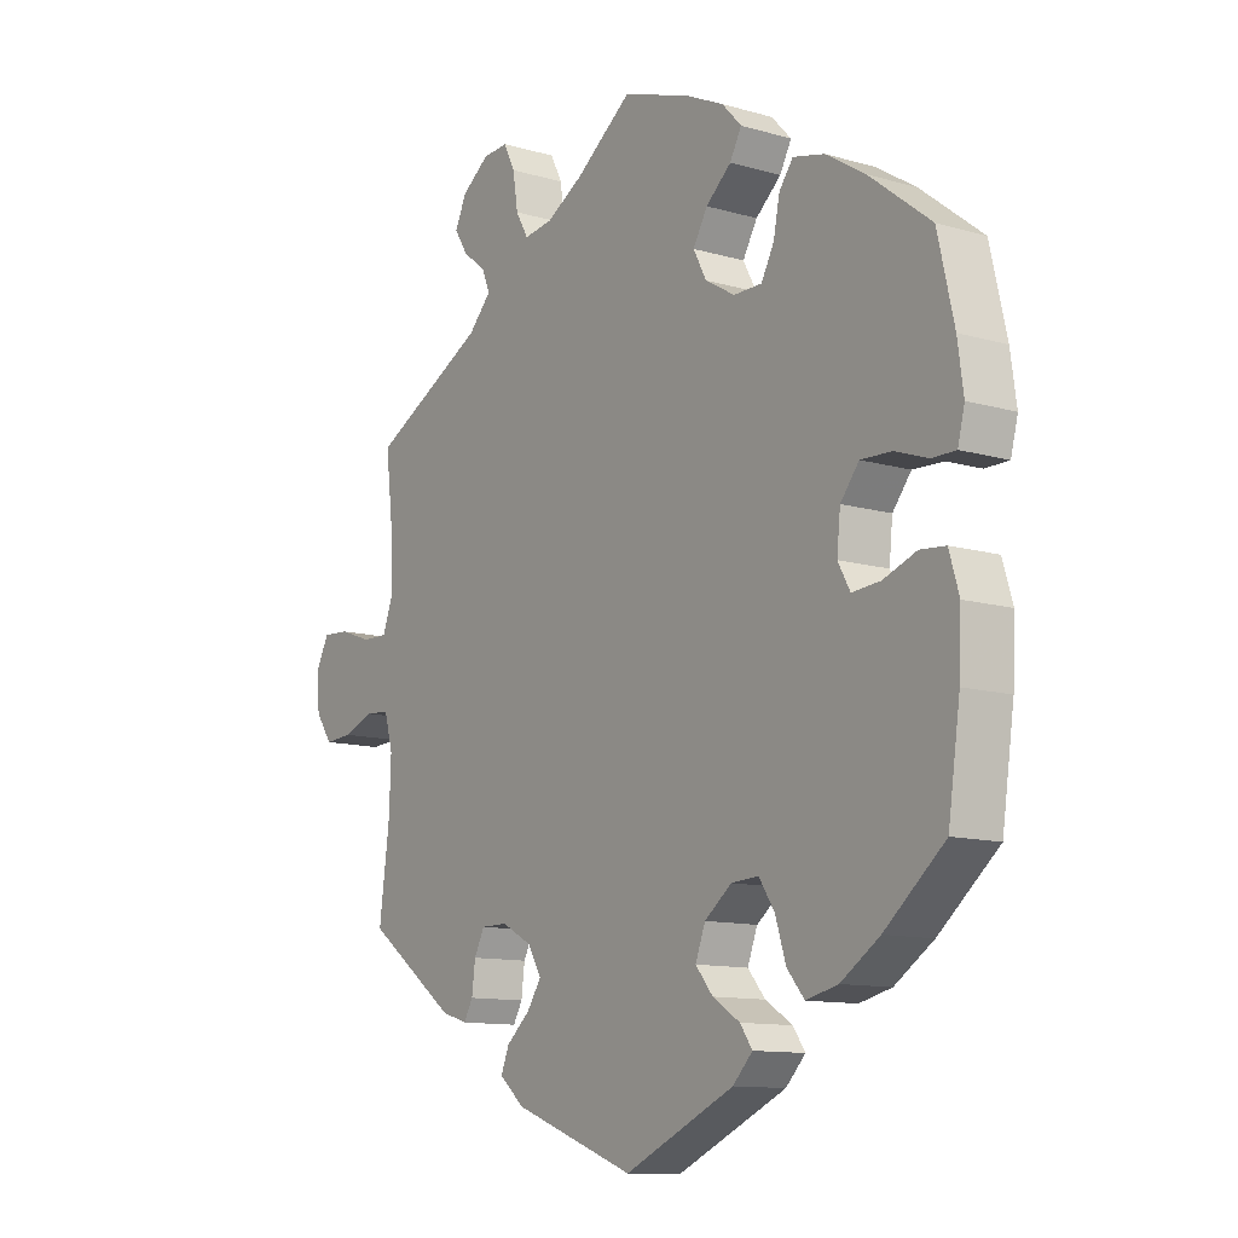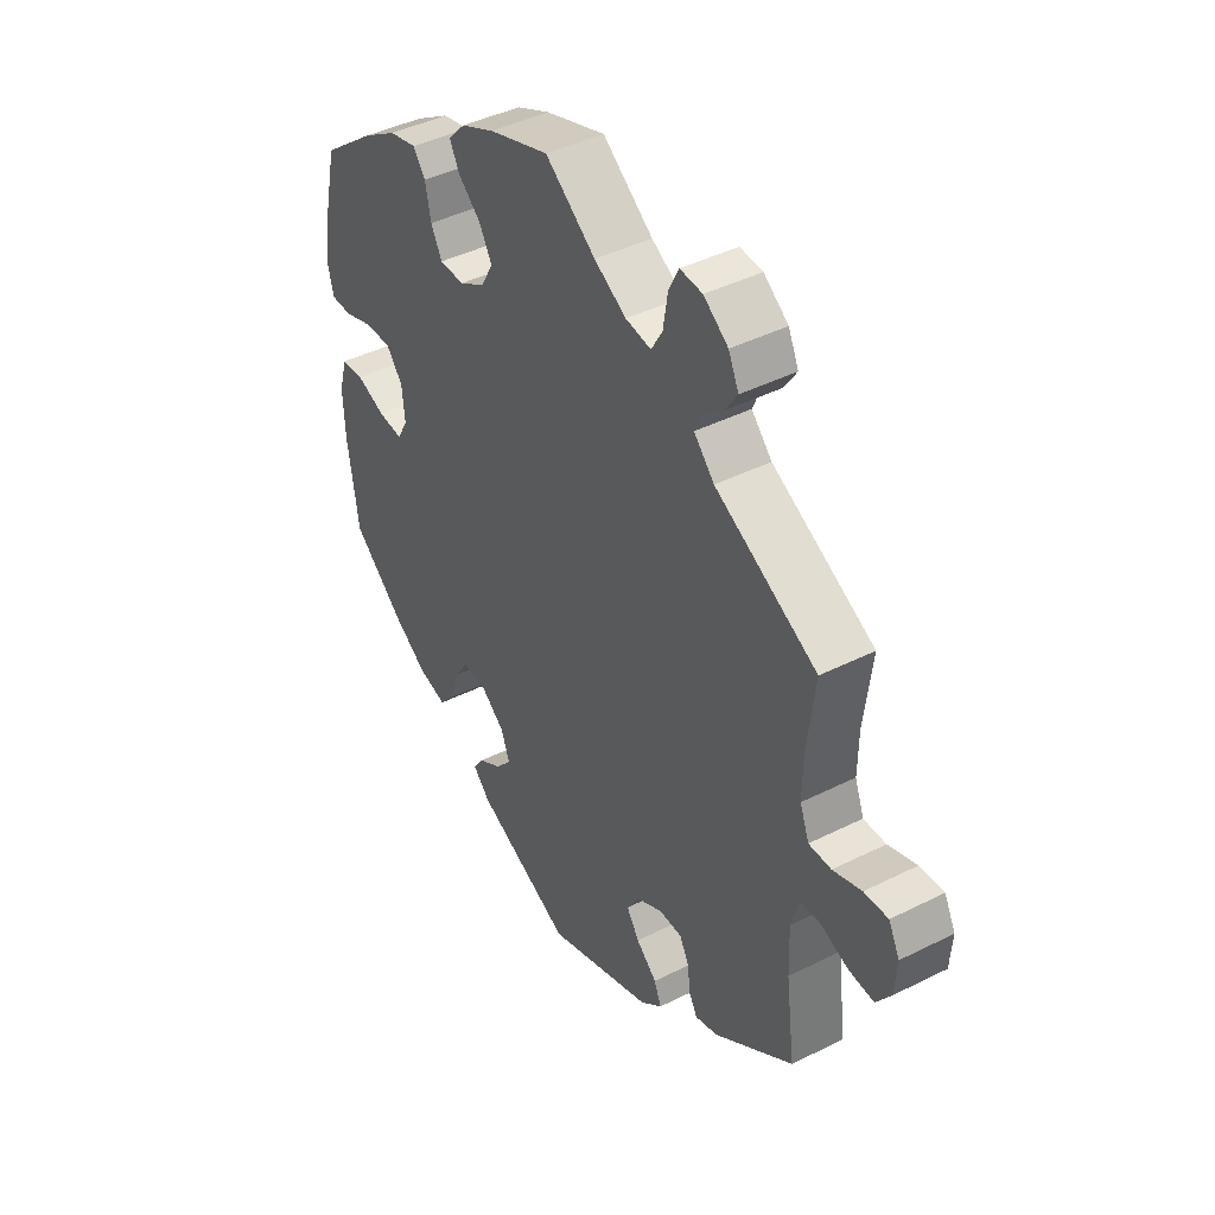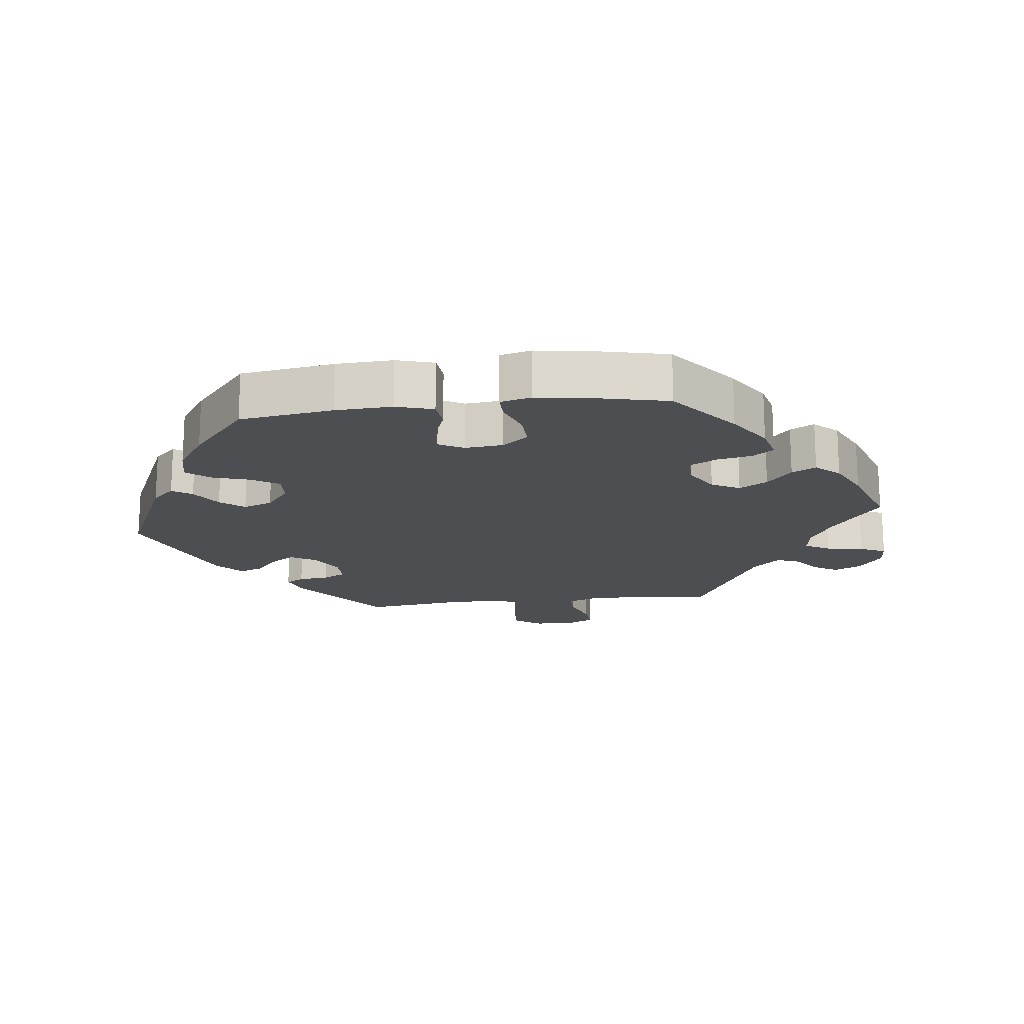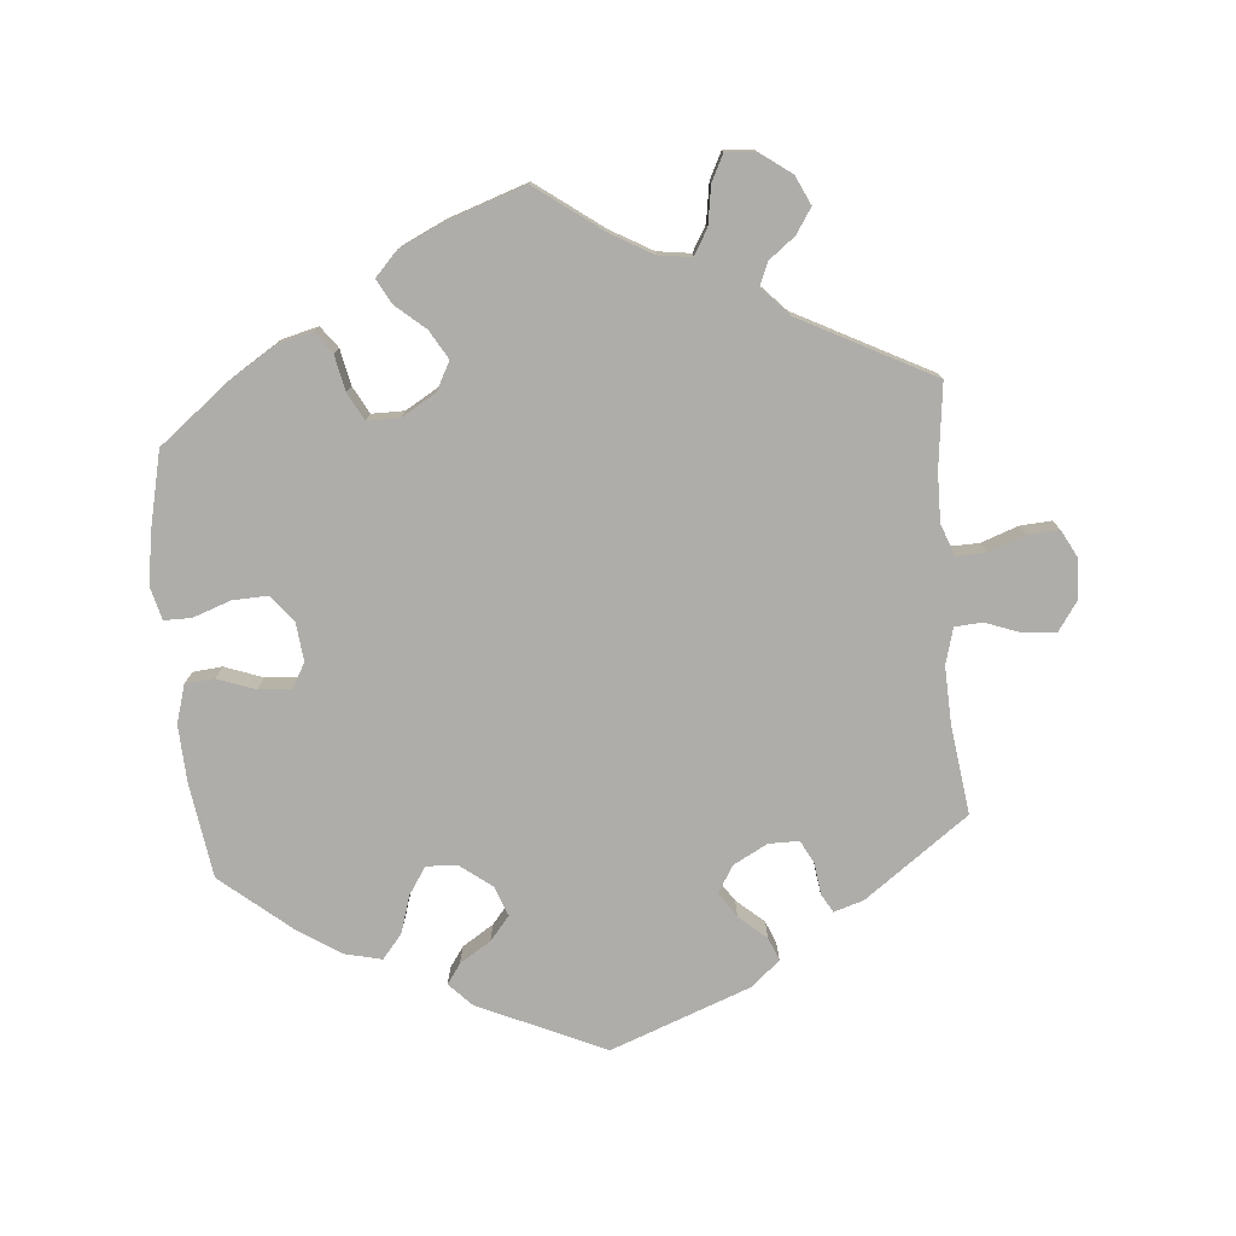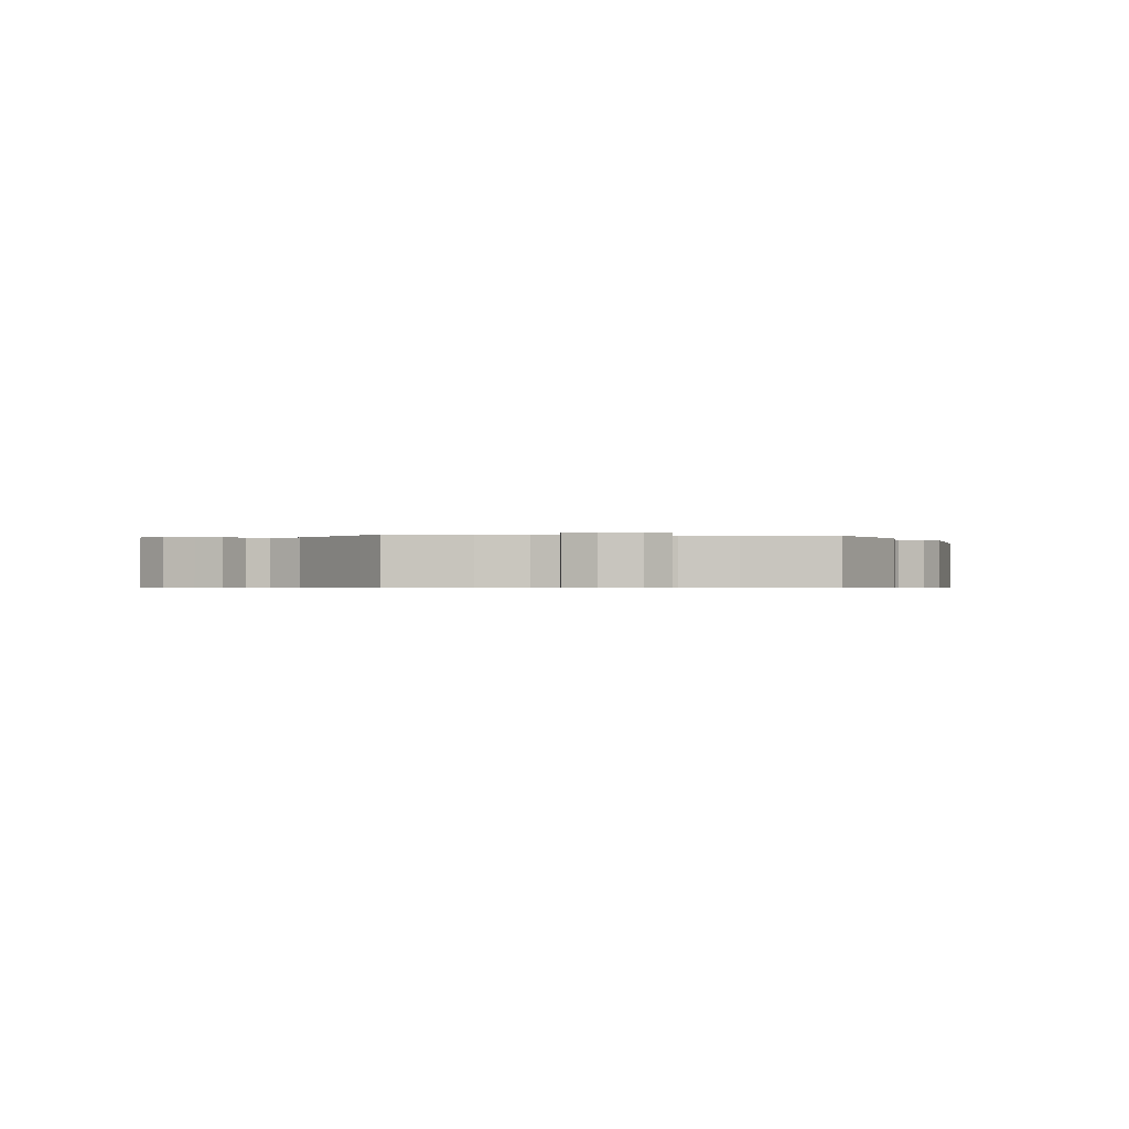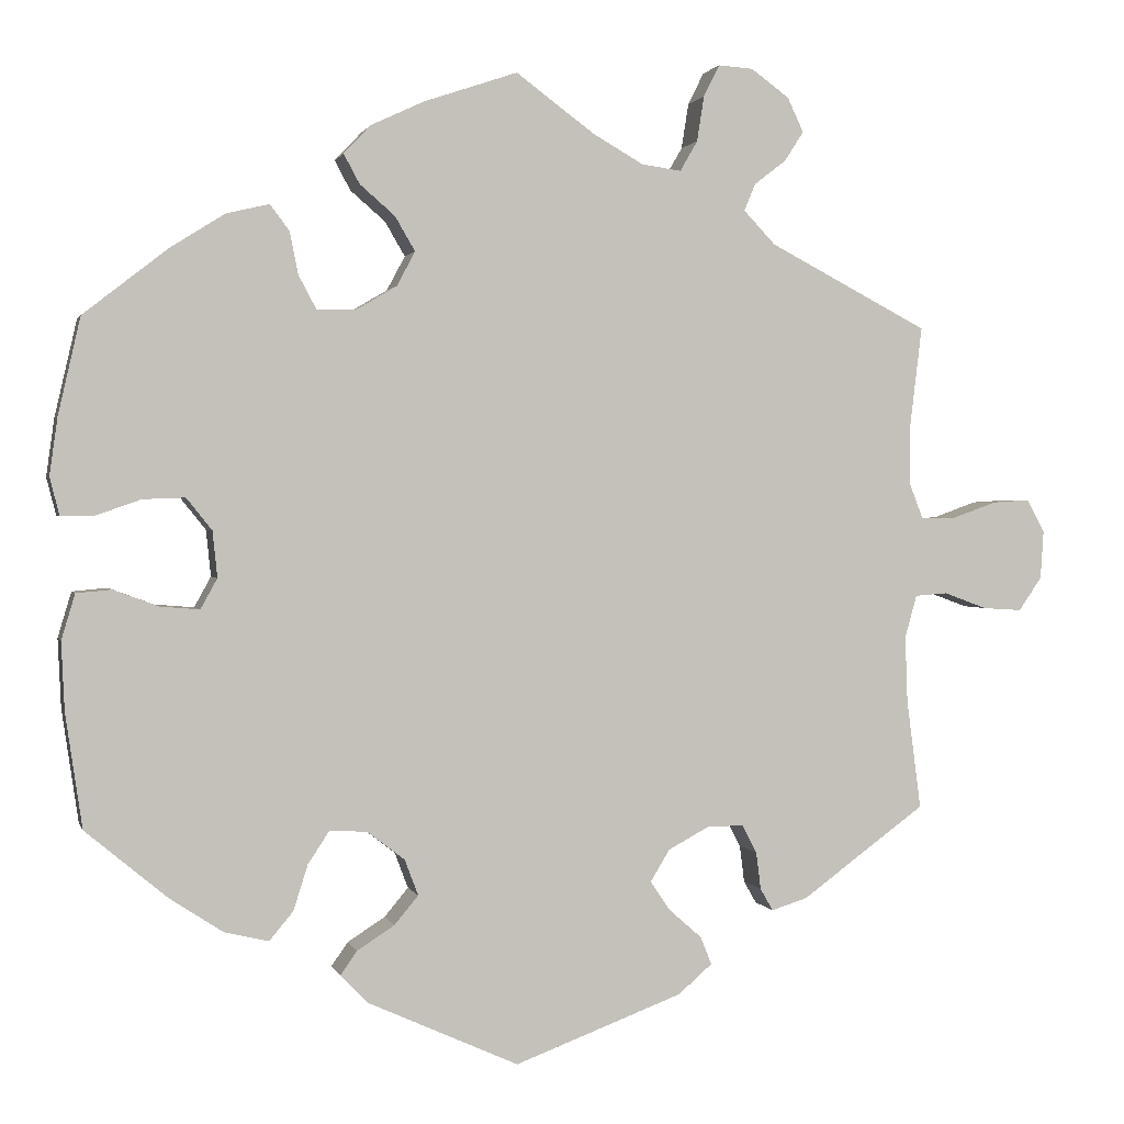
<metadata>
{"format":"obj","ext":"obj","renderer":"f3d","projection":"perspective","resolution":1024,"background":"white","views":[{"elev":-11.6,"azim":-125.0,"up":"+Z"},{"elev":43.0,"azim":59.2,"up":"+Z"},{"elev":-17.2,"azim":-83.0,"up":"+Y"},{"elev":-77.3,"azim":5.0,"up":"+Y"},{"elev":-0.5,"azim":83.1,"up":"+Y"},{"elev":1.3,"azim":-13.8,"up":"+Z"}]}
</metadata>
<code>
v 0.234 0.07 0.542
v -0.395 0.07 -0.045
v 0.297 0.07 0.456
v 0.24 0.07 -0.469
v 0.539 0.07 0.064
v 0.307 0.07 0.636
v -0.198 0.07 0.476
v 0.314 0.07 -0.363
v -0.575 0.07 0.116
v -0.545 0.07 -0.024
v 0.311 0.07 0.49
v 0.099 0.07 0.547
v 0.519 0.07 -0.173
v -0.152 0.07 0.352
v -0.154 0.07 0.438
v -0.412 0.07 0.091
v -0.312 0.07 -0.453
v 0.537 0.07 0.31
v 0.583 0.07 0.065
v -0.282 0.07 -0.417
v 0.704 0.07 -0.014
v 0.211 0.07 -0.541
v -0.501 0.07 -0.02
v -0.434 0.07 -0.396
v 0.25 0.07 -0.328
v 0.162 0.07 0.511
v -0.558 0.07 -0.167
v 0.336 0.07 -0.438
v -0.203 0.07 0.322
v 0.198 0.07 -0.356
v 0.199 0.07 -0.433
v -0.184 0.07 0.549
v 0.572 0.07 -0.033
v 0.675 0.07 -0.056
v -0.203 0.07 -0.469
v -0.537 0.07 -0.31
v 0.212 0.07 0.504
v -0.118 0.07 0.58
v 0.351 0.07 0.521
v -0.444 0.07 -0.041
v 0.686 0.07 0.088
v 0.521 0.07 0.111
v 0.174 0.07 -0.396
v -0.156 0.07 -0.439
v -0.38 0.07 0.051
v -0.126 0.07 -0.403
v 0.531 0.07 -0.036
v -0.367 0.07 -0.44
v -0.431 0.07 0.393
v -0.562 0.07 -0.081
v 0.375 0.07 0.558
v -0 0.07 -0.62
v -0.374 0.07 -0.007
v -0.237 0.07 -0.319
v -0 0.07 0.62
v 0.537 0.07 -0.31
v -0.465 0.07 0.089
v -0.252 0.07 0.322
v 0.381 0.07 -0.424
v -0.363 0.07 0.436
v -0.19 0.07 -0.322
v 0.626 0.07 -0.053
v -0.563 0.07 0.069
v 0.254 0.07 -0.504
v 0.337 0.07 0.414
v -0.285 0.07 0.417
v 0.263 0.07 0.639
v -0.129 0.07 0.395
v -0.537 0.07 0.31
v -0.565 0.07 0.188
v -0.522 0.07 0.069
v 0.708 0.07 0.046
v 0.355 0.07 0.601
v -0.19 0.07 -0.534
v 0.32 0.07 -0.41
v -0.224 0.07 -0.499
v 0.296 0.07 -0.328
v 0.516 0.07 -0.09
v -0.309 0.07 0.449
v -0.264 0.07 -0.36
v 0.243 0.07 0.599
v -0.143 0.07 -0.358
v 0.522 0.07 0.185
v -0.274 0.07 0.363
v 0.639 0.07 0.085
v -0.218 0.07 0.513
v 0.234 -0 0.542
v -0.395 -0 -0.045
v 0.297 -0 0.456
v 0.24 -0 -0.469
v 0.539 -0 0.064
v 0.307 -0 0.636
v -0.198 -0 0.476
v 0.314 -0 -0.363
v -0.575 -0 0.116
v -0.545 -0 -0.024
v 0.311 -0 0.49
v 0.099 -0 0.547
v 0.519 -0 -0.173
v -0.152 -0 0.352
v -0.154 -0 0.438
v -0.412 -0 0.091
v -0.312 -0 -0.453
v 0.537 -0 0.31
v 0.583 -0 0.065
v -0.282 -0 -0.417
v 0.704 -0 -0.014
v 0.211 -0 -0.541
v -0.501 -0 -0.02
v -0.434 -0 -0.396
v 0.25 -0 -0.328
v 0.162 -0 0.511
v -0.558 -0 -0.167
v 0.336 -0 -0.438
v -0.203 -0 0.322
v 0.198 -0 -0.356
v 0.199 -0 -0.433
v -0.184 -0 0.549
v 0.572 -0 -0.033
v 0.675 -0 -0.056
v -0.203 -0 -0.469
v -0.537 -0 -0.31
v 0.212 -0 0.504
v -0.118 -0 0.58
v 0.351 -0 0.521
v -0.444 -0 -0.041
v 0.686 -0 0.088
v 0.521 -0 0.111
v 0.174 -0 -0.396
v -0.156 -0 -0.439
v -0.38 -0 0.051
v -0.126 -0 -0.403
v 0.531 -0 -0.036
v -0.367 -0 -0.44
v -0.431 -0 0.393
v -0.562 -0 -0.081
v 0.375 -0 0.558
v -0 -0 -0.62
v -0.374 -0 -0.007
v -0.237 -0 -0.319
v -0 -0 0.62
v 0.537 -0 -0.31
v -0.465 -0 0.089
v -0.252 -0 0.322
v 0.381 -0 -0.424
v -0.363 -0 0.436
v -0.19 -0 -0.322
v 0.626 -0 -0.053
v -0.563 -0 0.069
v 0.254 -0 -0.504
v 0.337 -0 0.414
v -0.285 -0 0.417
v 0.263 -0 0.639
v -0.129 -0 0.395
v -0.537 -0 0.31
v -0.565 -0 0.188
v -0.522 -0 0.069
v 0.708 -0 0.046
v 0.355 -0 0.601
v -0.19 -0 -0.534
v 0.32 -0 -0.41
v -0.224 -0 -0.499
v 0.296 -0 -0.328
v 0.516 -0 -0.09
v -0.309 -0 0.449
v -0.264 -0 -0.36
v 0.243 -0 0.599
v -0.143 -0 -0.358
v 0.522 -0 0.185
v -0.274 -0 0.363
v 0.639 -0 0.085
v -0.218 -0 0.513
f 38 55 12
f 32 38 12 26
f 15 7 86 32
f 68 15 32 26
f 14 68 26 37
f 29 14 37
f 60 79 66 84
f 60 84 58
f 49 60 58
f 69 49 58
f 70 69 58 29
f 57 71 63 9
f 16 57 9 70
f 50 10 23 40
f 50 40 2
f 27 50 2
f 36 27 2
f 24 36 2 53
f 80 20 17 48
f 54 80 48 24
f 74 76 35 44
f 74 44 46
f 52 74 46
f 22 52 46 82
f 31 4 64 22
f 43 31 22 82
f 59 28 75 8
f 13 56 59 8
f 78 13 8 77
f 47 78 77 25
f 21 34 62 33
f 21 33 47
f 72 21 47
f 19 85 41 72
f 5 19 72 47
f 42 5 47 25
f 65 18 83
f 3 65 83 42
f 73 51 39 11
f 73 11 3
f 6 73 3
f 1 81 67 6
f 37 1 6 3
f 29 37 3 42
f 16 70 29 42
f 54 24 53
f 61 54 53 45
f 30 43 82 61
f 30 61 45
f 30 45 16
f 42 25 30 16
f 98 141 124
f 112 98 124 118
f 118 172 93 101
f 112 118 101 154
f 123 112 154 100
f 123 100 115
f 170 152 165 146
f 144 170 146
f 144 146 135
f 144 135 155
f 115 144 155 156
f 95 149 157 143
f 156 95 143 102
f 126 109 96 136
f 88 126 136
f 88 136 113
f 88 113 122
f 139 88 122 110
f 134 103 106 166
f 110 134 166 140
f 130 121 162 160
f 132 130 160
f 132 160 138
f 168 132 138 108
f 108 150 90 117
f 168 108 117 129
f 94 161 114 145
f 94 145 142 99
f 163 94 99 164
f 111 163 164 133
f 119 148 120 107
f 133 119 107
f 133 107 158
f 158 127 171 105
f 133 158 105 91
f 111 133 91 128
f 169 104 151
f 128 169 151 89
f 97 125 137 159
f 89 97 159
f 89 159 92
f 92 153 167 87
f 89 92 87 123
f 128 89 123 115
f 128 115 156 102
f 139 110 140
f 131 139 140 147
f 147 168 129 116
f 131 147 116
f 102 131 116
f 102 116 111 128
f 12 98 112 26
f 26 112 123 37
f 37 123 87 1
f 1 87 167 81
f 81 167 153 67
f 67 153 92 6
f 6 92 159 73
f 73 159 137 51
f 51 137 125 39
f 39 125 97 11
f 11 97 89 3
f 3 89 151 65
f 65 151 104 18
f 18 104 169 83
f 83 169 128 42
f 42 128 91 5
f 5 91 105 19
f 19 105 171 85
f 85 171 127 41
f 41 127 158 72
f 72 158 107 21
f 21 107 120 34
f 34 120 148 62
f 62 148 119 33
f 33 119 133 47
f 47 133 164 78
f 78 164 99 13
f 13 99 142 56
f 56 142 145 59
f 59 145 114 28
f 28 114 161 75
f 75 161 94 8
f 8 94 163 77
f 77 163 111 25
f 25 111 116 30
f 30 116 129 43
f 43 129 117 31
f 31 117 90 4
f 4 90 150 64
f 64 150 108 22
f 22 108 138 52
f 52 138 160 74
f 74 160 162 76
f 76 162 121 35
f 35 121 130 44
f 44 130 132 46
f 46 132 168 82
f 82 168 147 61
f 61 147 140 54
f 54 140 166 80
f 80 166 106 20
f 20 106 103 17
f 17 103 134 48
f 48 134 110 24
f 24 110 122 36
f 36 122 113 27
f 27 113 136 50
f 50 136 96 10
f 10 96 109 23
f 23 109 126 40
f 40 126 88 2
f 2 88 139 53
f 53 139 131 45
f 45 131 102 16
f 16 102 143 57
f 57 143 157 71
f 71 157 149 63
f 63 149 95 9
f 9 95 156 70
f 70 156 155 69
f 69 155 135 49
f 49 135 146 60
f 60 146 165 79
f 79 165 152 66
f 66 152 170 84
f 84 170 144 58
f 58 144 115 29
f 29 115 100 14
f 14 100 154 68
f 68 154 101 15
f 15 101 93 7
f 7 93 172 86
f 86 172 118 32
f 32 118 124 38
f 38 124 141 55
f 55 141 98 12

</code>
